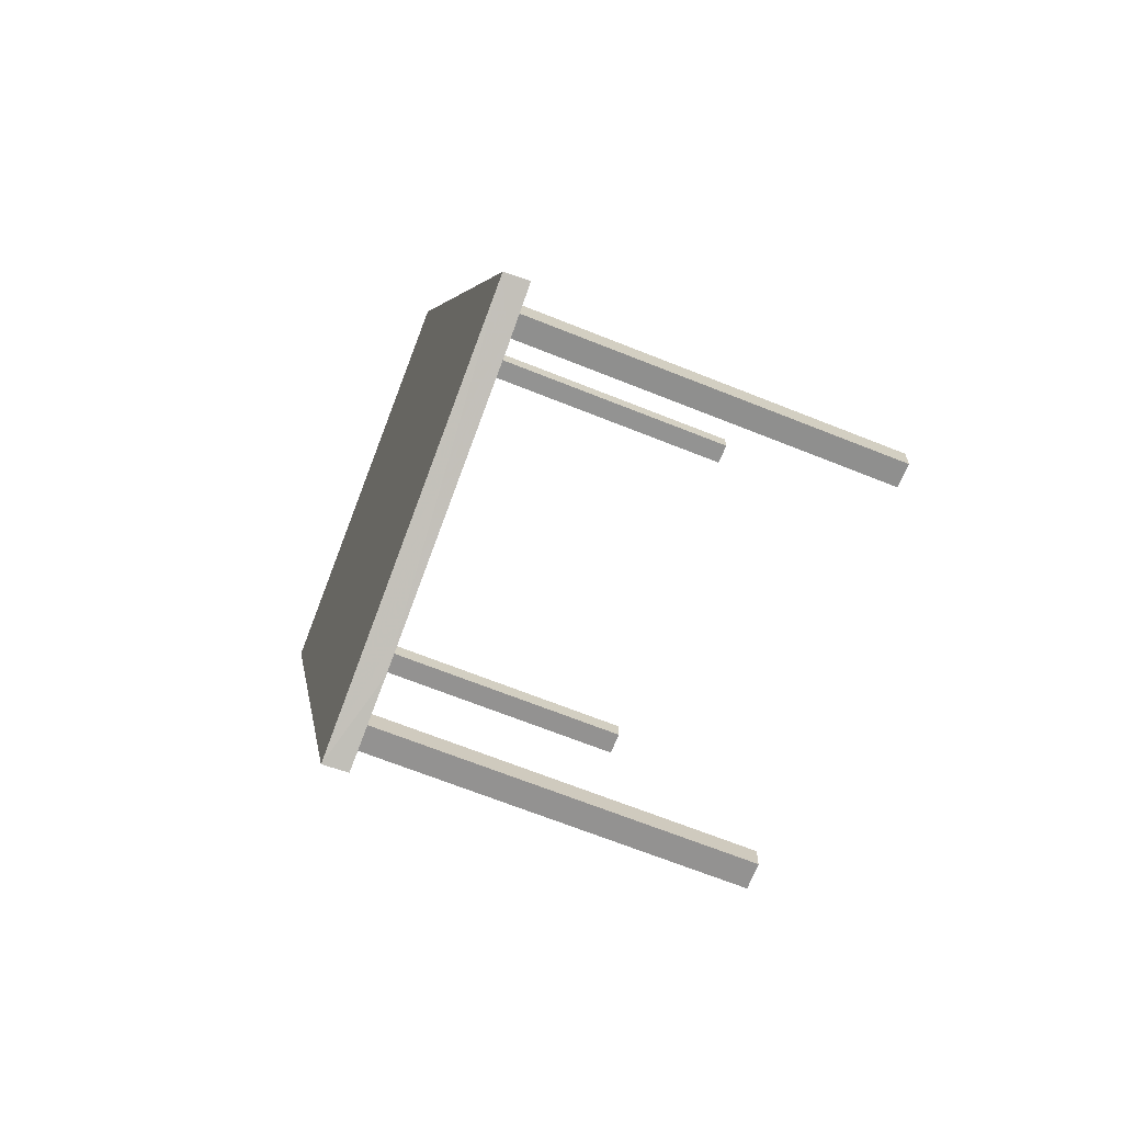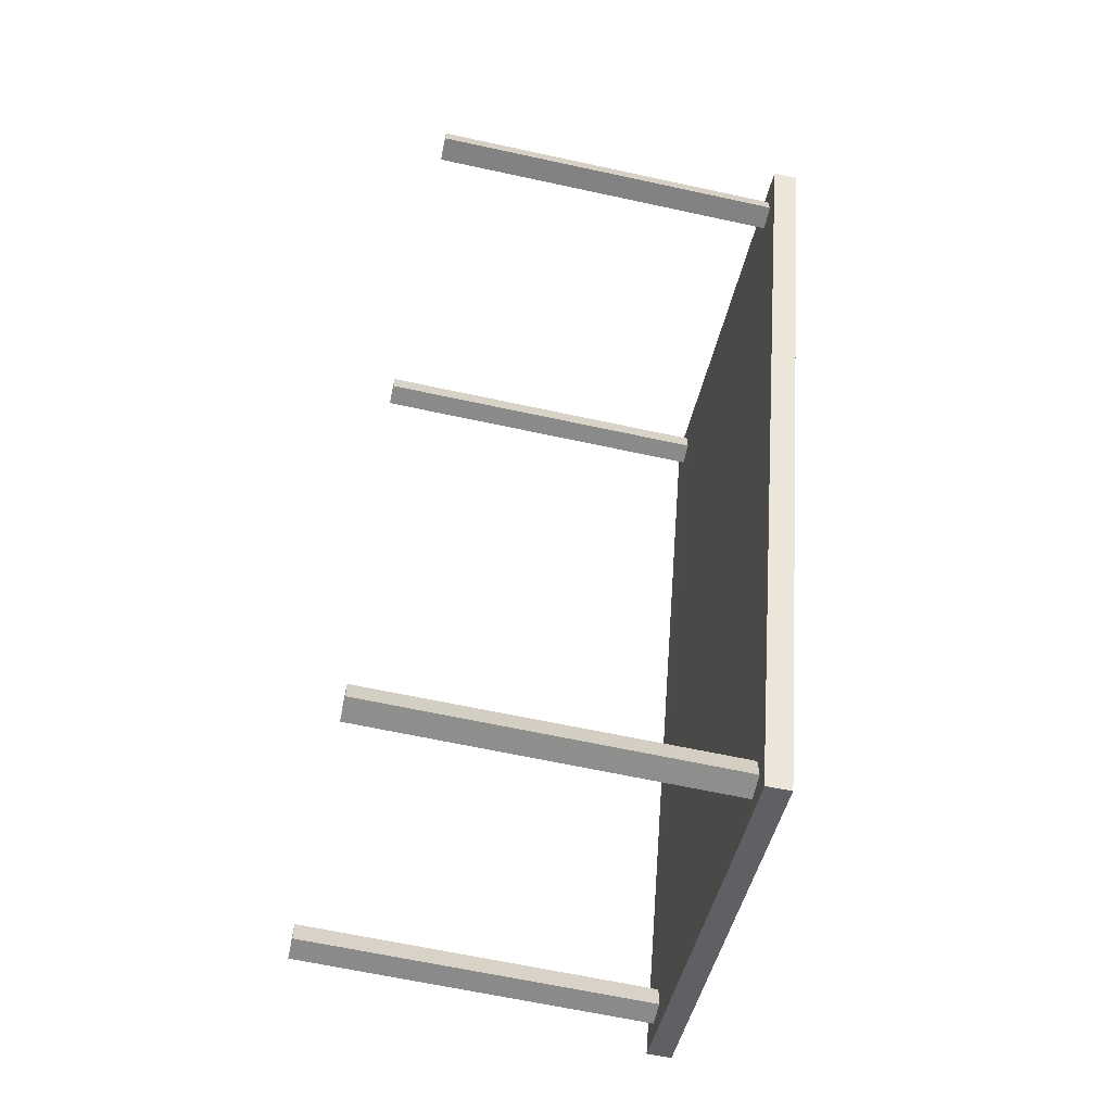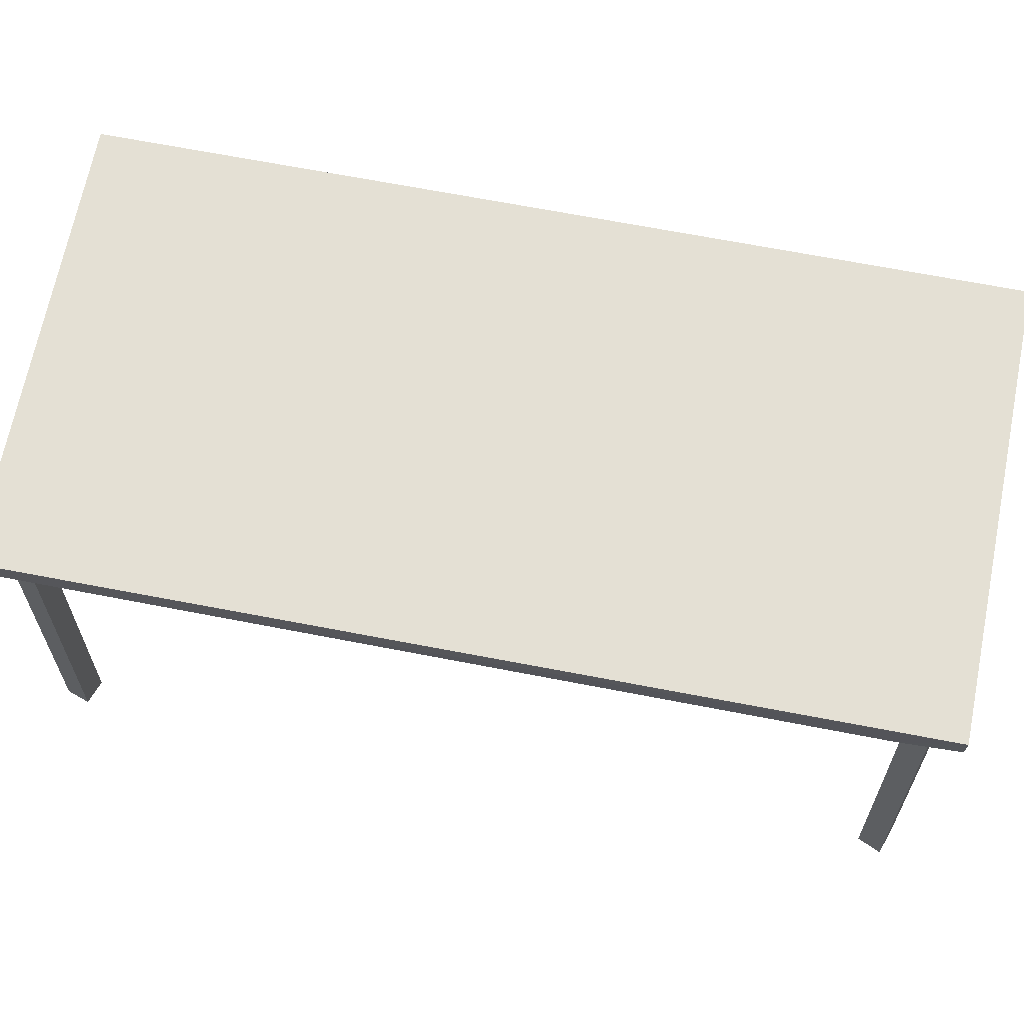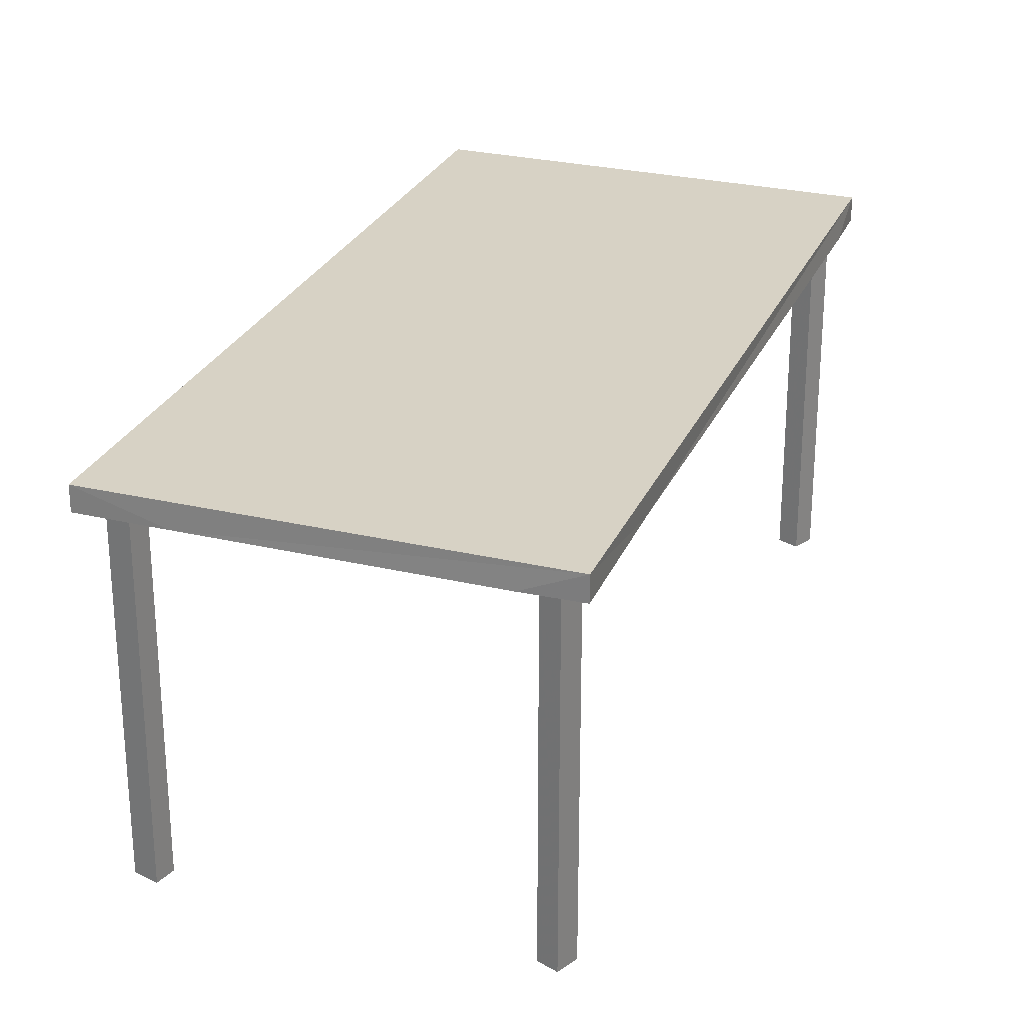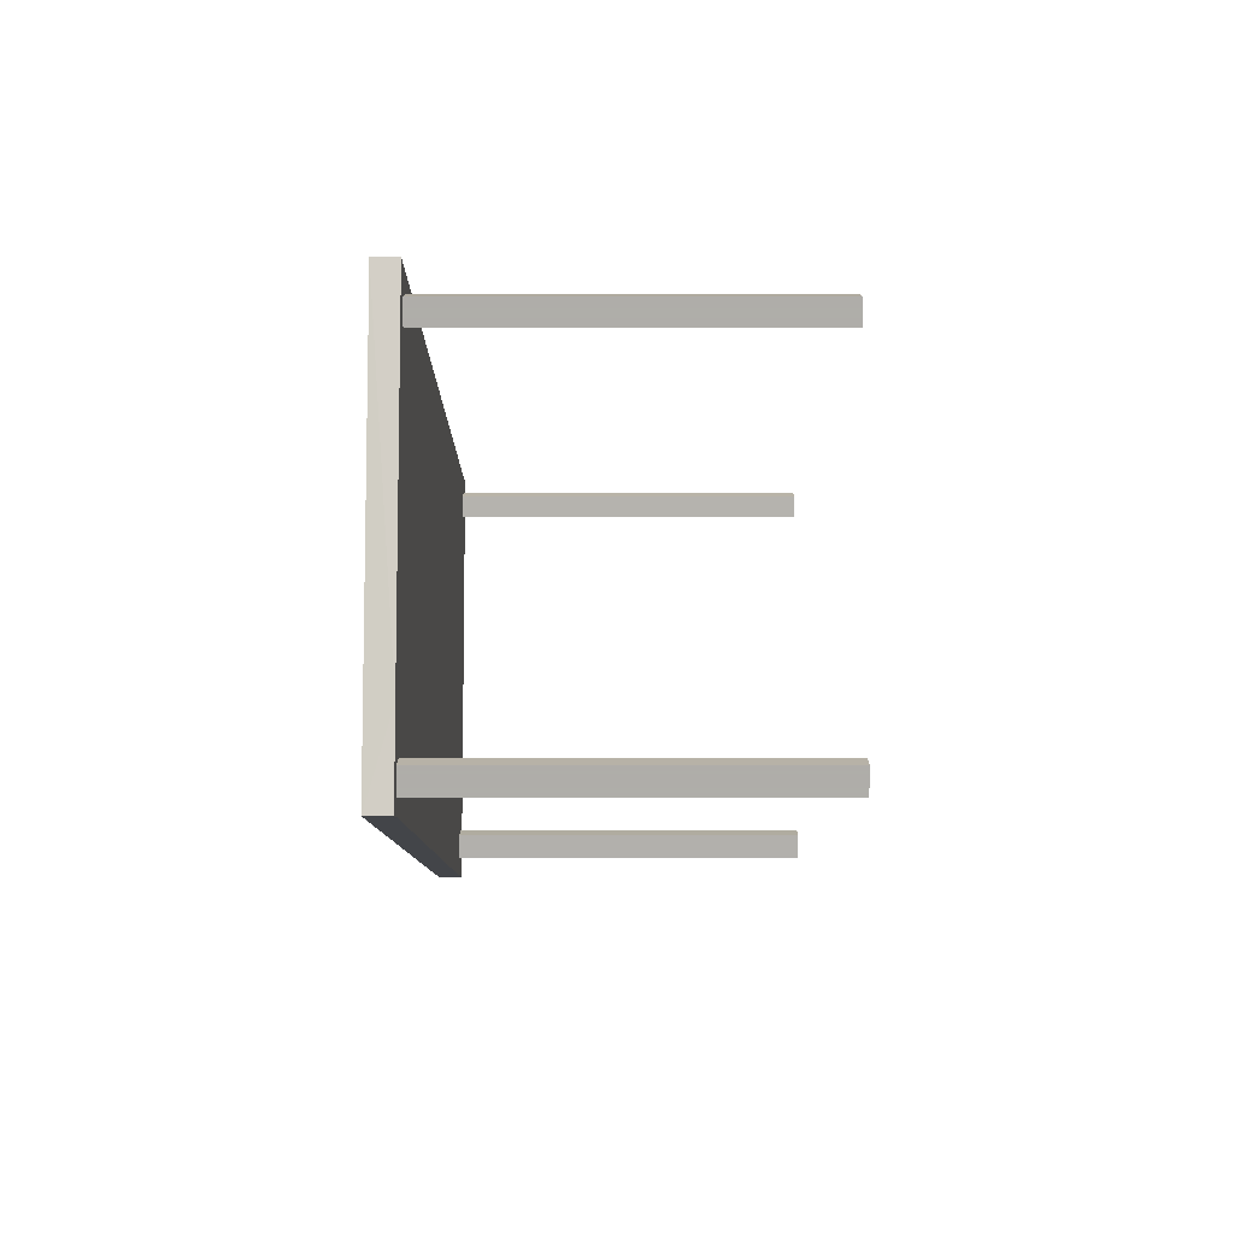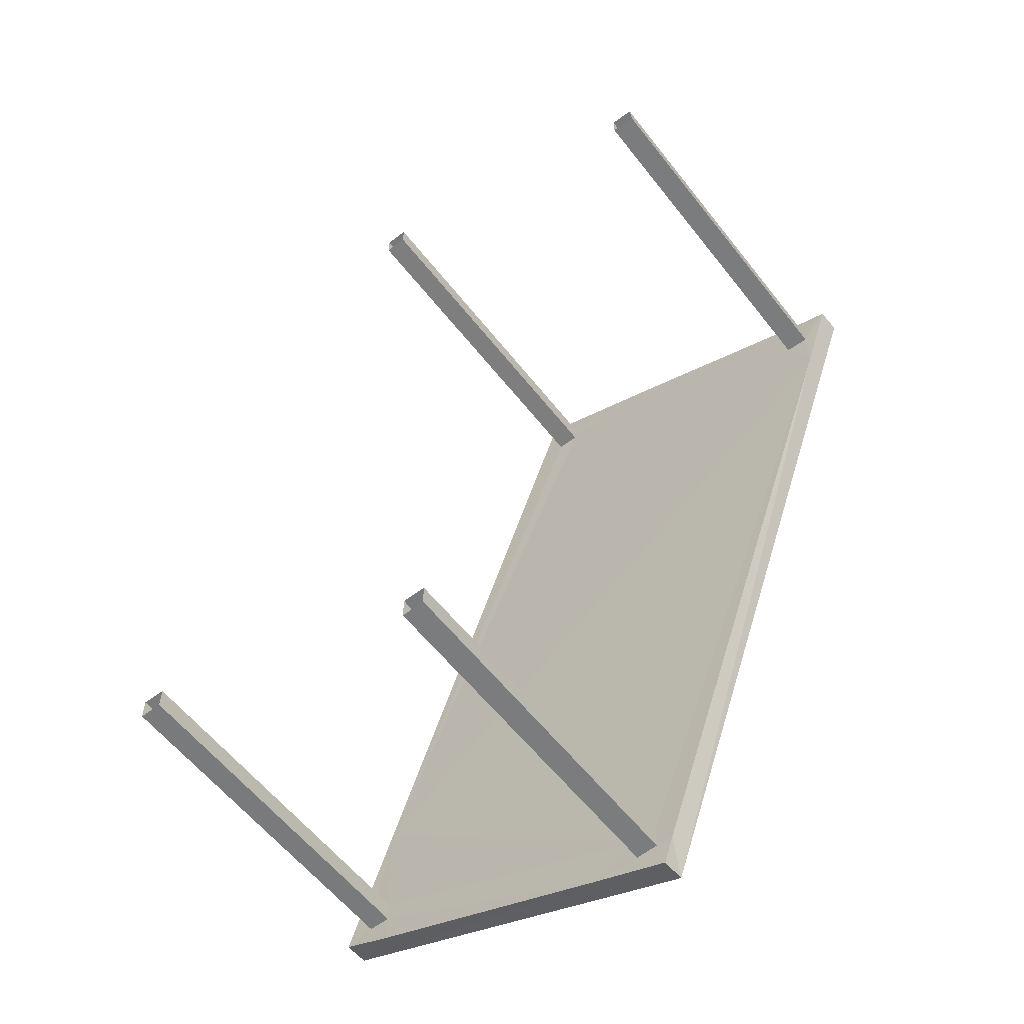
<metadata>
{"format":"obj","ext":"obj","renderer":"f3d","projection":"perspective","resolution":1024,"background":"white","views":[{"elev":-67.2,"azim":68.2,"up":"+Y"},{"elev":-63.8,"azim":-102.4,"up":"+Y"},{"elev":66.2,"azim":121.4,"up":"+Z"},{"elev":27.2,"azim":40.2,"up":"+Z"},{"elev":-78.5,"azim":90.0,"up":"+Y"},{"elev":-58.2,"azim":-142.3,"up":"+Y"}]}
</metadata>
<code>
v -8.84e+04 -1.008e+05 2.152
v -8.84e+04 -1.008e+05 2.152
v -8.84e+04 -1.008e+05 2.152
v -8.84e+04 -1.008e+05 2.152
v -8.84e+04 -1.008e+05 2.153
v -8.84e+04 -1.008e+05 2.153
v -8.84e+04 -1.008e+05 2.153
v -8.84e+04 -1.008e+05 2.153
v -8.84e+04 -1.008e+05 2.153
v -8.84e+04 -1.008e+05 2.154
v -8.84e+04 -1.008e+05 2.153
v -8.84e+04 -1.008e+05 2.154
v -8.841e+04 -1.008e+05 2.152
v -8.841e+04 -1.008e+05 2.152
v -8.841e+04 -1.008e+05 2.152
v -8.841e+04 -1.008e+05 2.152
v -8.84e+04 -1.008e+05 4.333
v -8.84e+04 -1.008e+05 4.333
v -8.84e+04 -1.008e+05 4.333
v -8.84e+04 -1.008e+05 4.333
v -8.84e+04 -1.008e+05 4.333
v -8.841e+04 -1.008e+05 4.331
v -8.841e+04 -1.008e+05 4.331
v -8.841e+04 -1.008e+05 4.331
v -8.84e+04 -1.008e+05 4.331
v -8.841e+04 -1.008e+05 4.332
v -8.841e+04 -1.008e+05 4.332
v -8.841e+04 -1.008e+05 4.332
v -8.84e+04 -1.008e+05 4.333
v -8.84e+04 -1.008e+05 4.331
v -8.84e+04 -1.008e+05 4.332
v -8.84e+04 -1.008e+05 4.331
v -8.84e+04 -1.008e+05 4.331
v -8.84e+04 -1.008e+05 4.333
v -8.84e+04 -1.008e+05 4.333
v -8.84e+04 -1.008e+05 4.333
v -8.84e+04 -1.008e+05 4.333
v -8.84e+04 -1.008e+05 4.331
v -8.84e+04 -1.008e+05 4.331
v -8.84e+04 -1.008e+05 4.331
v -8.841e+04 -1.008e+05 4.331
v -8.84e+04 -1.008e+05 4.333
v -8.84e+04 -1.008e+05 4.333
v -8.84e+04 -1.008e+05 4.333
v -8.84e+04 -1.008e+05 4.481
v -8.84e+04 -1.008e+05 4.483
v -8.84e+04 -1.008e+05 4.483
v -8.841e+04 -1.008e+05 4.481
f 1 2 3
f 1 4 2
f 5 6 7
f 5 8 6
f 9 10 11
f 9 12 10
f 13 14 15
f 13 16 14
f 17 18 19
f 20 21 18
f 18 21 19
f 22 23 24
f 23 25 24
f 26 27 28
f 20 28 29
f 30 31 32
f 28 25 33
f 24 25 27
f 21 20 29
f 34 17 35
f 31 33 32
f 17 19 36
f 35 17 37
f 37 36 31
f 36 29 31
f 27 25 28
f 29 28 31
f 31 28 33
f 37 17 36
f 30 32 38
f 30 38 39
f 40 25 39
f 33 25 40
f 38 40 39
f 28 41 26
f 23 22 41
f 41 22 26
f 34 42 43
f 44 31 43
f 37 31 44
f 34 35 42
f 42 44 43
f 45 46 47
f 45 48 46
f 31 30 45
f 43 31 47
f 30 39 45
f 47 31 45
f 17 34 47
f 18 17 46
f 34 43 47
f 17 47 46
f 28 20 46
f 41 28 48
f 20 18 46
f 48 28 46
f 25 23 48
f 39 25 45
f 23 41 48
f 25 48 45
f 40 1 3
f 40 38 1
f 32 4 1
f 38 32 1
f 32 2 4
f 32 33 2
f 40 3 2
f 33 40 2
f 44 5 7
f 37 44 7
f 44 8 5
f 44 42 8
f 35 6 8
f 42 35 8
f 35 7 6
f 35 37 7
f 36 9 11
f 29 36 11
f 36 12 9
f 36 19 12
f 21 10 12
f 19 21 12
f 21 11 10
f 21 29 11
f 22 13 15
f 22 24 13
f 24 16 13
f 24 27 16
f 26 14 16
f 27 26 16
f 22 15 14
f 26 22 14

</code>
